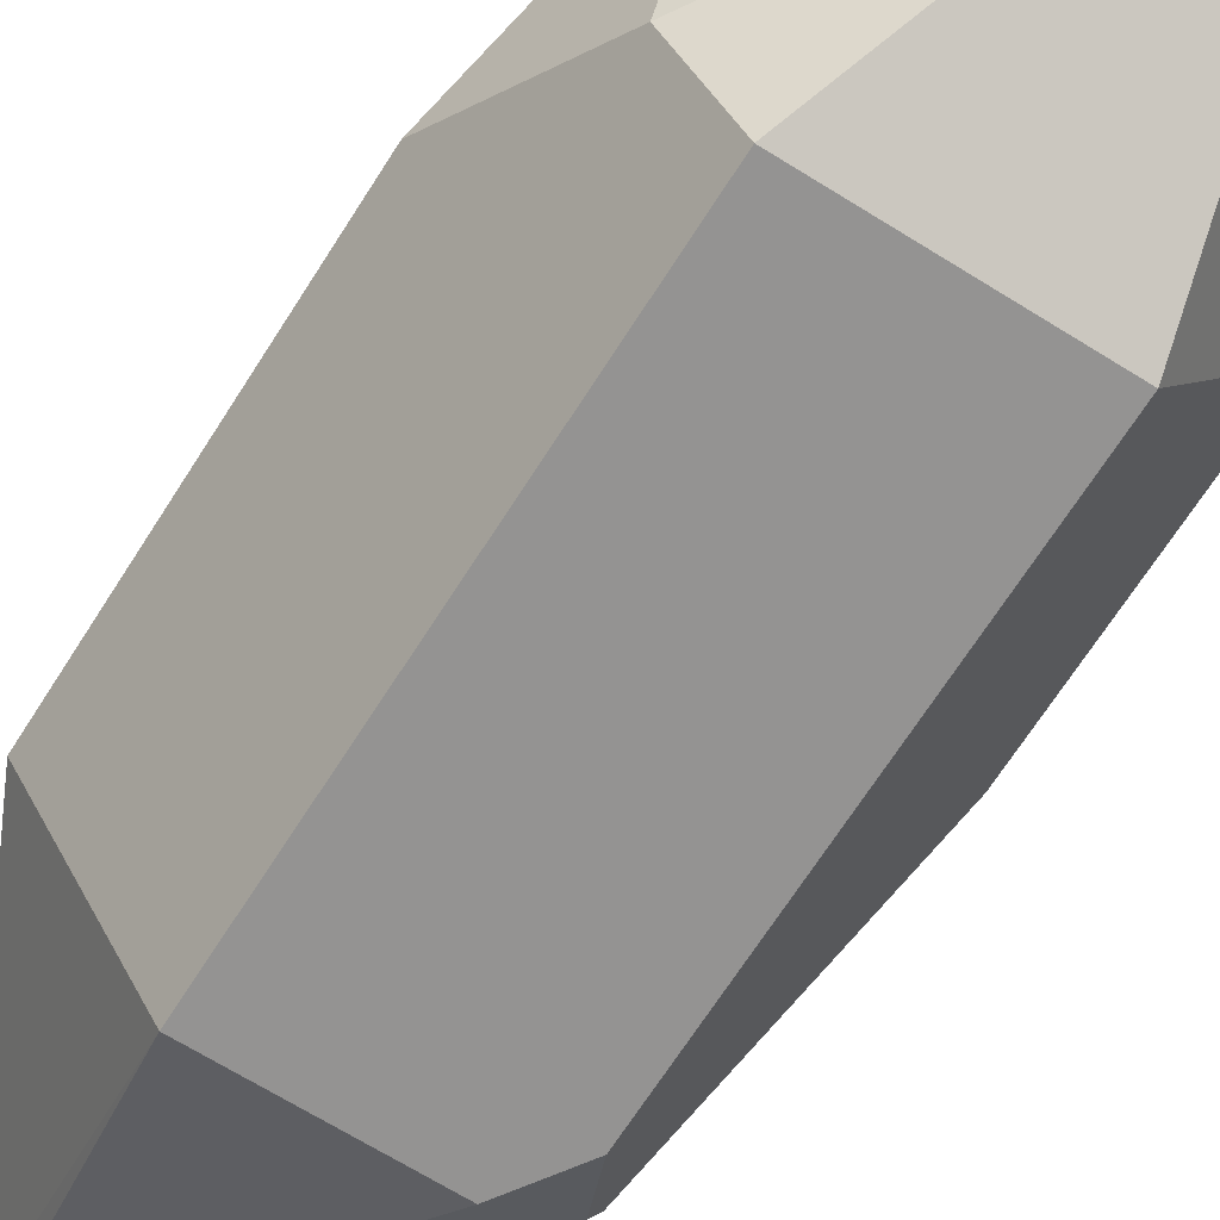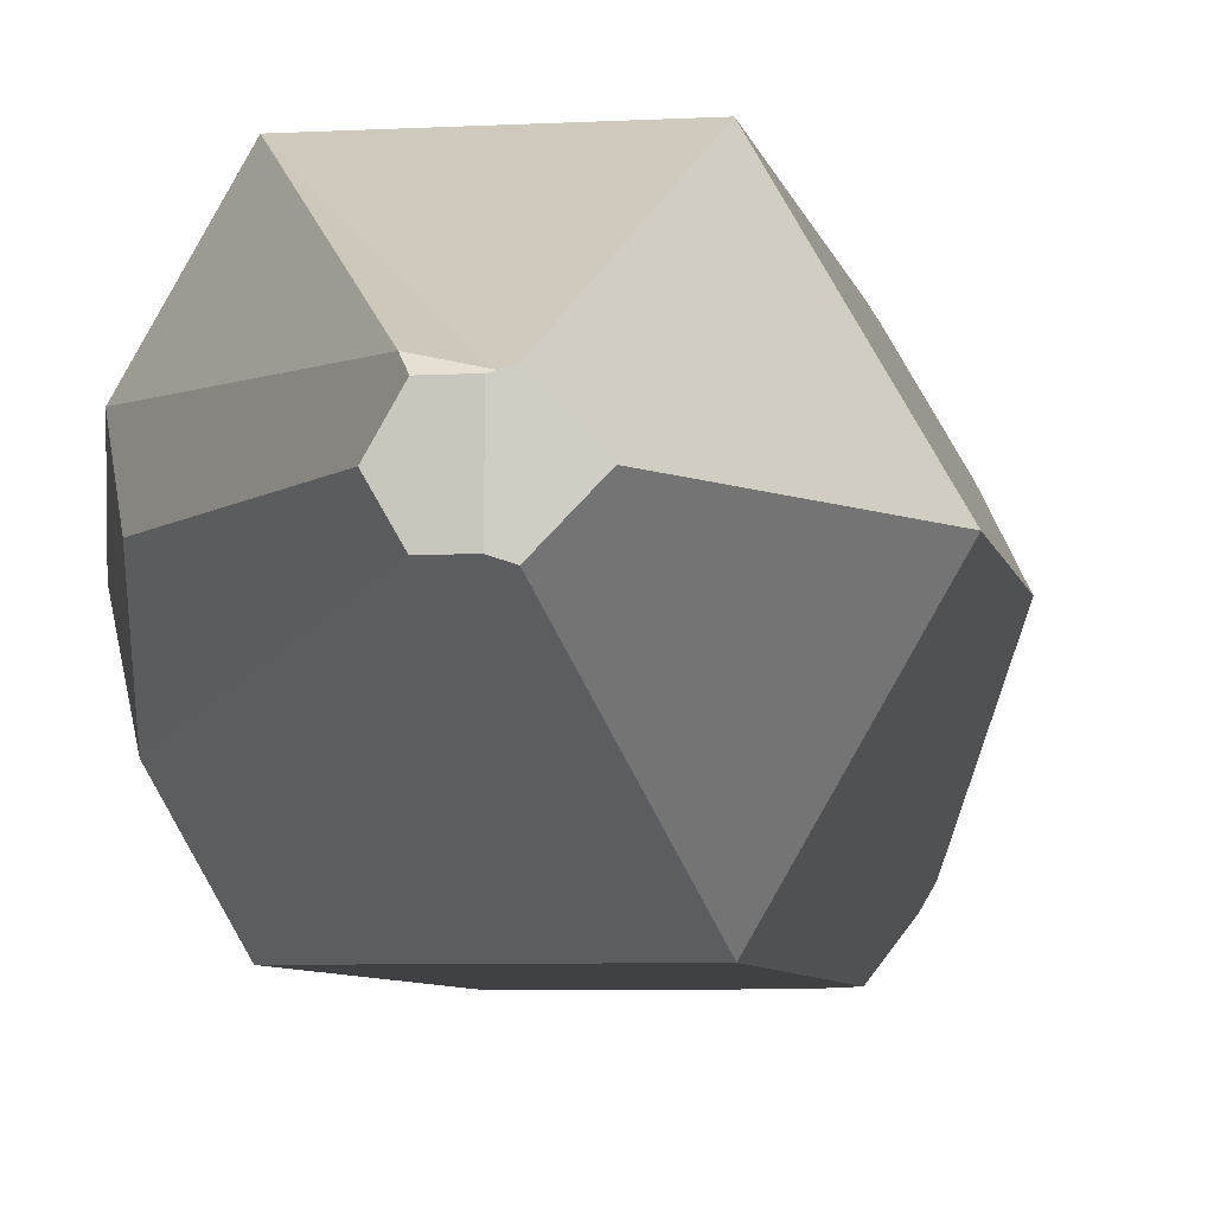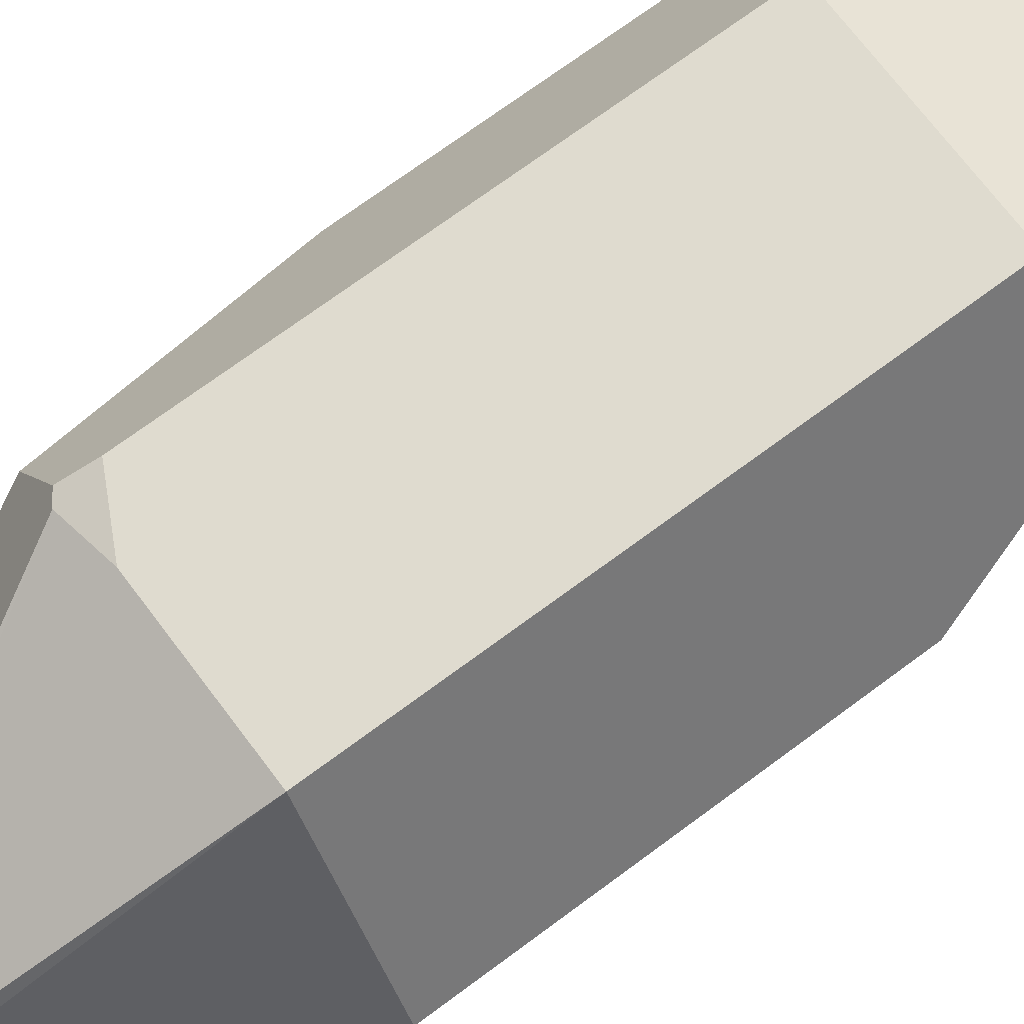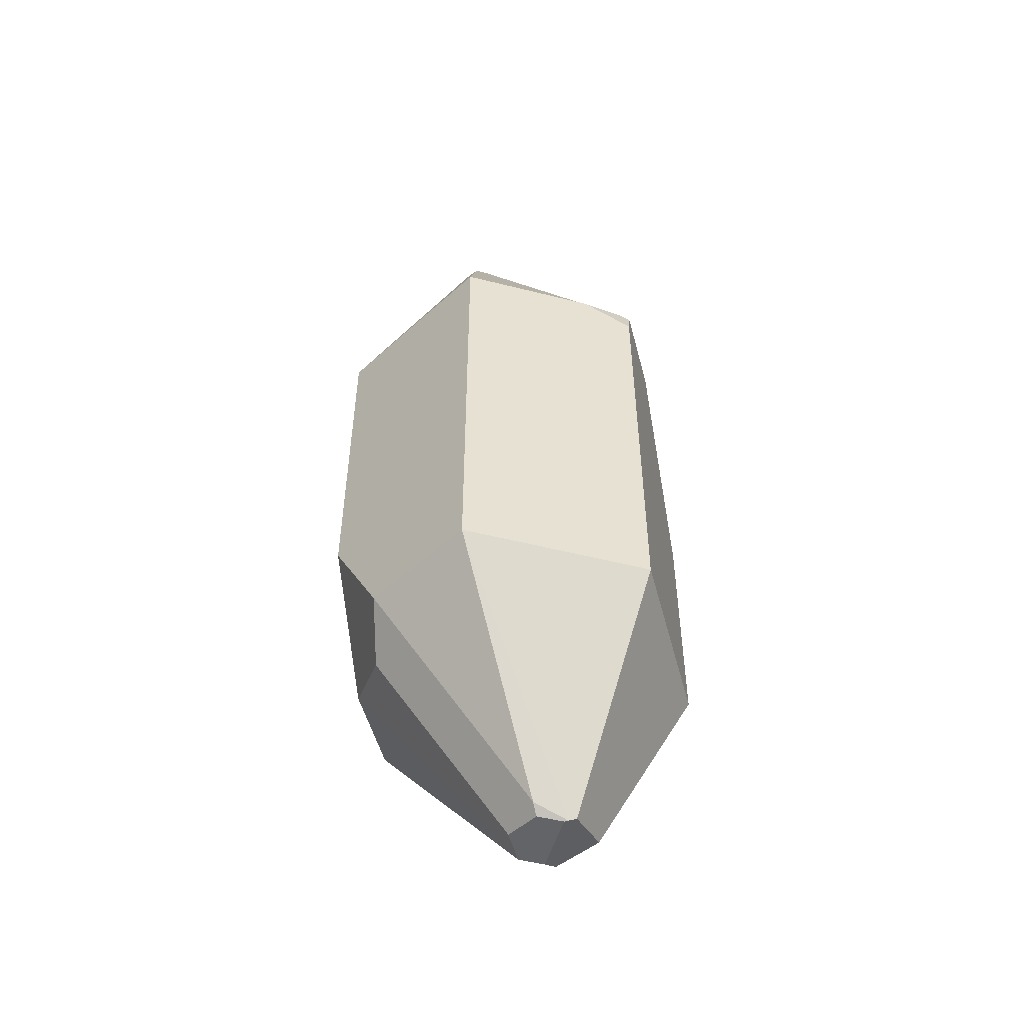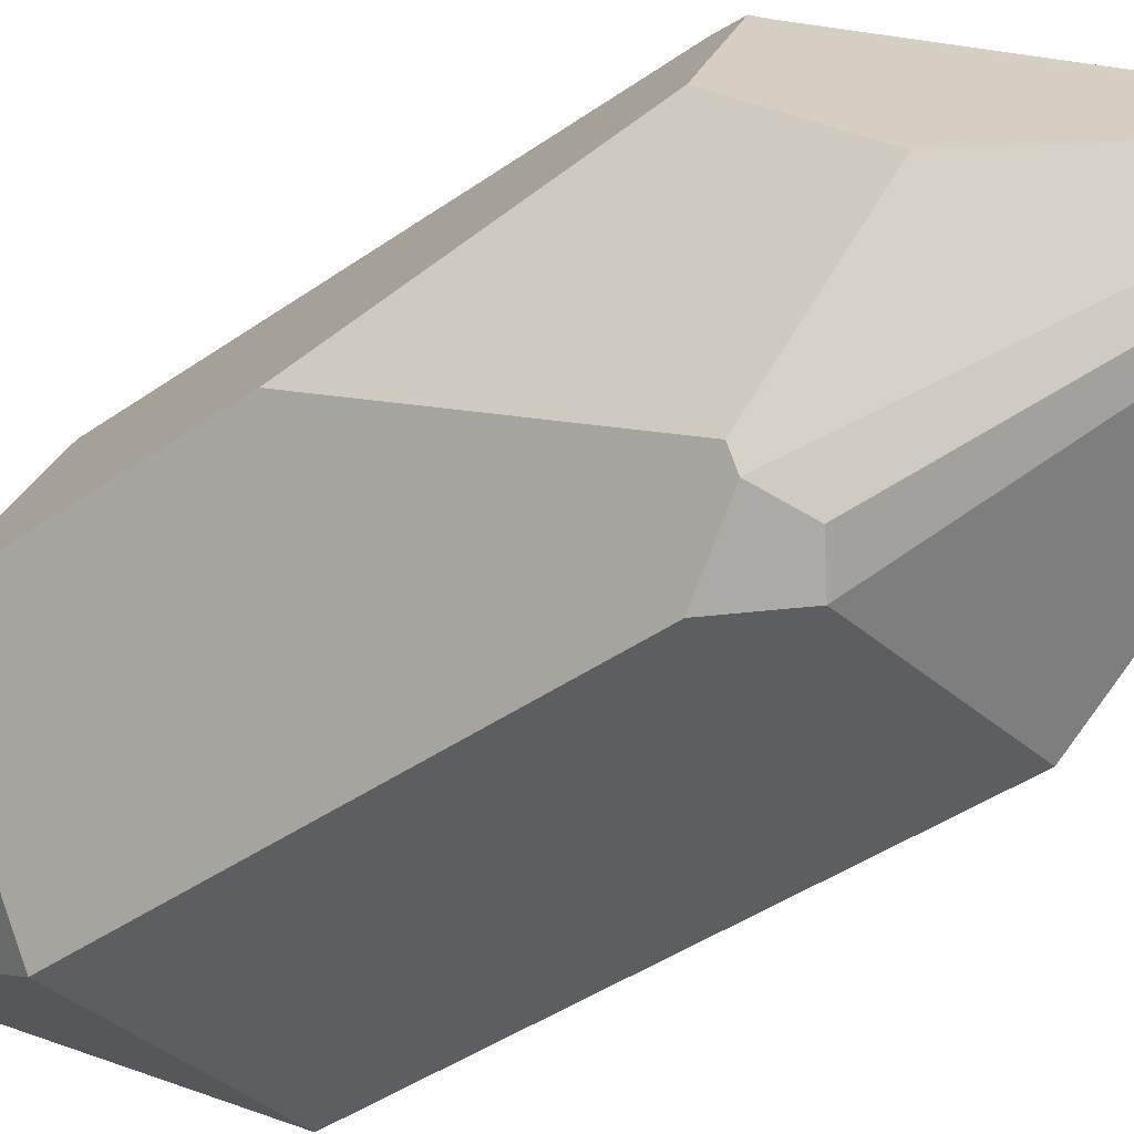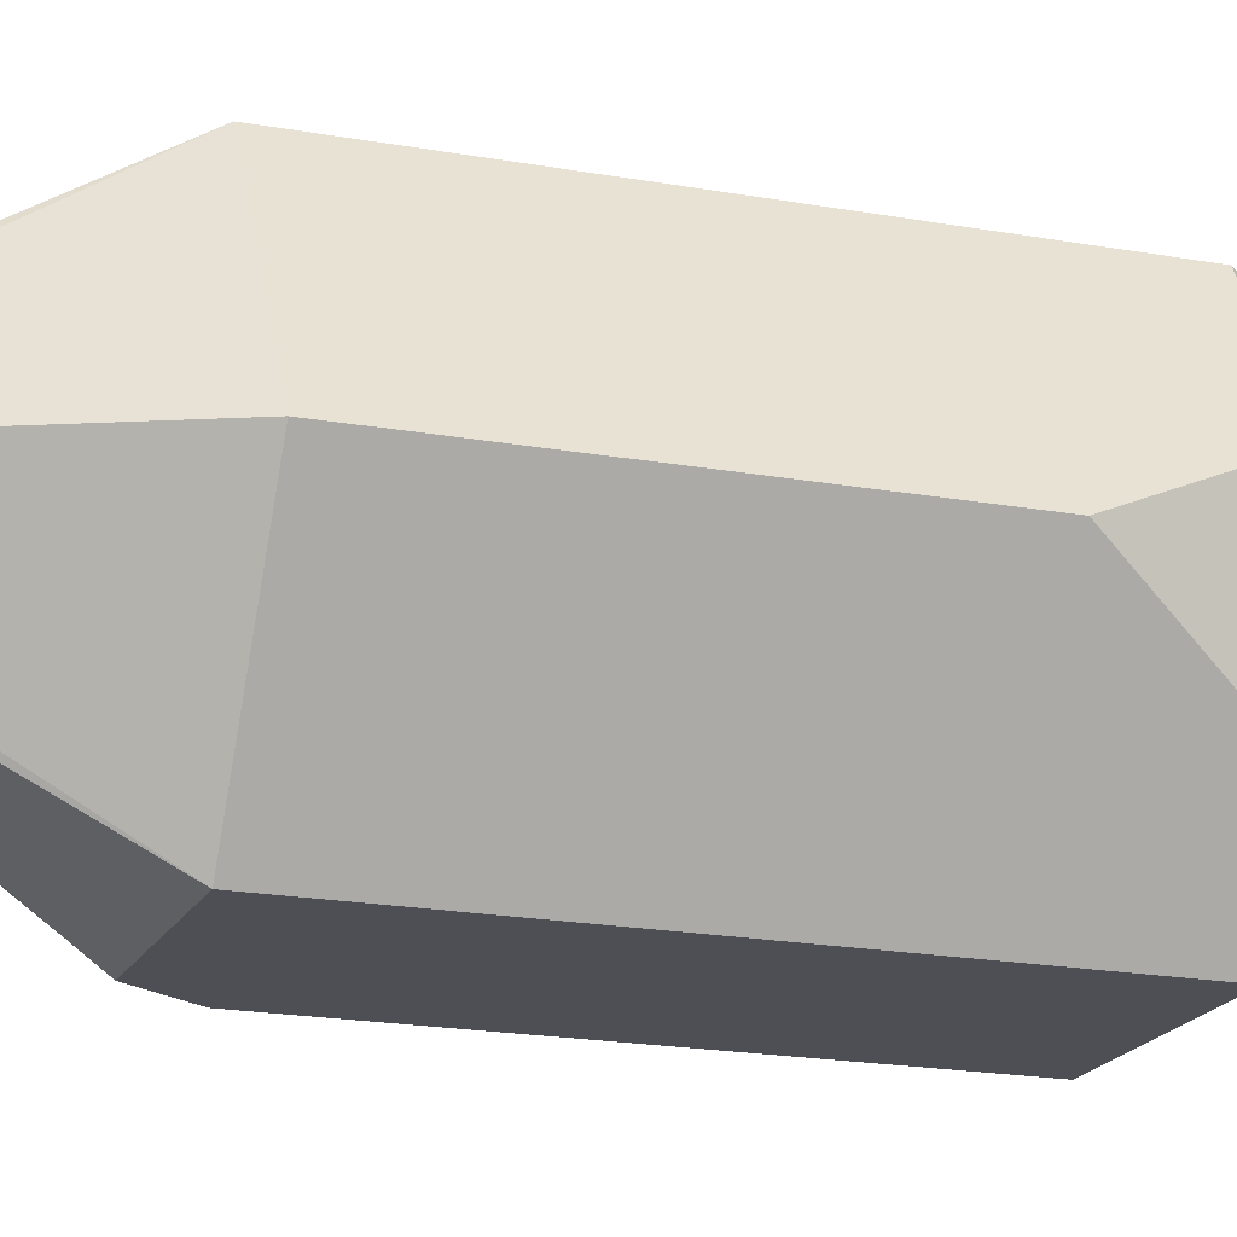
<metadata>
{"format":"obj","ext":"obj","renderer":"f3d","projection":"perspective","resolution":1024,"background":"white","views":[{"elev":-66.8,"azim":147.8,"up":"+Y"},{"elev":-5.9,"azim":-170.1,"up":"+Y"},{"elev":70.4,"azim":53.2,"up":"+Y"},{"elev":-51.2,"azim":164.6,"up":"+Z"},{"elev":-38.3,"azim":-47.6,"up":"+Y"},{"elev":-18.4,"azim":70.3,"up":"+Y"}]}
</metadata>
<code>
g meshVoidCrystalMD2
v -0.09914 0.4605 -5.286
v 1.768 0.6362 -2.872
v 1.067 1.849 -2.872
v 1.067 -1.849 2.285
v 0.676 0.001419 5.355
v 2.135 0 2.285
v 0.3652 0.001419 5.373
v -1.011 1.751 2.363
v 0.4365 0.1249 5.373
v -1.011 1.751 2.363
v 0.5791 0.1249 5.373
v 0.4365 0.1249 5.373
v -0.6906 -1.849 2.285
v 0.5791 -0.1221 5.373
v 1.067 -1.849 2.285
v 1.595 -0.9357 -2.872
v -0.1633 -0.3494 -5.373
v 1.067 -1.849 -2.872
v 1.067 1.849 -2.872
v -0.5066 0.3637 -5.362
v -0.09914 0.4605 -5.286
v -0.4553 -0.3494 -5.373
v 1.067 -1.849 -2.872
v -0.1633 -0.3494 -5.373
v -0.4553 -0.3494 -5.373
v -1.067 -1.849 -2.872
v -0.5925 -0.394 -5.338
v 0.6323 0.03278 5.373
v 0.676 0.001419 5.355
v 0.6359 -0.02374 5.373
v 0.676 0.001419 5.355
v 1.067 1.849 2.285
v 2.135 0 2.285
v -2.135 -1.866e-07 -0.1628
v -1.981 0.2666 0.5663
v -1.916 -0.379 0.5663
v -1.618 0.8951 2.285
v -1.916 -0.379 0.5663
v -1.261 0.0004961 3.365
v -1.916 -0.379 0.5663
v -1.261 0.0004961 3.365
v -1.4 -1.273 2.285
v -0.1633 -0.3494 -5.373
v -0.4623 0.3494 -5.373
v -0.4553 -0.3494 -5.373
v 0.03843 0 -5.373
v -0.1633 0.3494 -5.373
v -0.1633 -0.3494 -5.373
v 1.595 -0.9357 -2.872
v 1.575 0 -3.249
v 0.03843 0 -5.373
v 1.067 1.849 -2.872
v -1.067 1.849 -1.153
v -1.067 1.849 -2.872
v 1.067 1.849 -1.153
v -1.067 1.849 0.5663
v 1.067 1.849 0.5663
v 1.067 1.849 0.5663
v -1.067 1.849 1.983
v 1.067 1.849 2.285
v -0.492 1.849 2.285
v -1.067 1.849 -2.872
v -2.135 -1.866e-07 -1.153
v -2.135 -1.866e-07 -2.872
v -1.067 1.849 -1.153
v -2.135 -1.866e-07 -0.1628
v -1.067 1.849 0.5663
v -1.981 0.2666 0.5663
v -1.121 1.756 2.285
v -1.618 0.8951 2.285
v -1.067 1.849 1.983
v -2.135 -1.866e-07 -2.872
v -1.067 -1.849 -1.153
v -1.067 -1.849 -2.872
v -2.135 -1.866e-07 -1.153
v -2.135 -1.866e-07 -0.1628
v -1.067 -1.849 0.5663
v -1.916 -0.379 0.5663
v -1.4 -1.273 2.285
v -1.303 -1.441 2.285
v -1.067 -1.849 1.727
v -1.067 -1.849 -2.872
v 1.067 -1.849 -1.153
v 1.067 -1.849 -2.872
v -1.067 -1.849 -1.153
v 1.067 -1.849 0.5663
v -1.067 -1.849 0.5663
v -1.067 -1.849 1.727
v 1.067 -1.849 2.285
v -0.6906 -1.849 2.285
v 1.067 -1.849 -2.872
v 2.135 0 -1.529
v 1.595 -0.9357 -2.872
v 1.067 -1.849 -1.153
v 2.135 0 -1.153
v 2.135 0 0.5663
v 1.067 -1.849 0.5663
v 2.135 0 2.285
v 1.067 -1.849 2.285
v 1.067 1.849 2.285
v 1.067 1.849 0.5663
v 1.067 1.849 0.5663
v 2.135 0 2.285
v 2.135 0 0.5663
v 2.135 0 -1.153
v 1.067 1.849 -1.153
v 2.135 0 -1.529
v 1.067 1.849 -2.872
v 1.768 0.6362 -2.872
v 0.5791 0.1249 5.373
v 1.067 1.849 2.285
v 0.676 0.001419 5.355
v 0.6323 0.03278 5.373
v 1.067 1.849 2.285
v 0.5791 0.1249 5.373
v -1.011 1.751 2.363
v -0.492 1.849 2.285
v 0.6359 -0.02374 5.373
v 0.5791 -0.1221 5.373
v 0.4365 -0.1221 5.373
v 0.3652 0.001419 5.373
v 0.6323 0.03278 5.373
v 0.4365 0.1249 5.373
v 0.5791 0.1249 5.373
v 0.5791 -0.1221 5.373
v -0.6906 -1.849 2.285
v -0.9264 -1.605 2.479
v 0.4365 -0.1221 5.373
v -0.6906 -1.849 2.285
v -1.067 -1.849 1.727
v -1.303 -1.441 2.285
v -0.9264 -1.605 2.479
v 1.768 0.6362 -2.872
v 1.575 0 -3.249
v 1.595 -0.9357 -2.872
v 2.135 0 -1.529
v -1.121 1.756 2.285
v -1.067 1.849 1.983
v -0.492 1.849 2.285
v -1.011 1.751 2.363
v 0.3652 0.001419 5.373
v -1.261 0.0004961 3.365
v -1.618 0.8951 2.285
v -1.011 1.751 2.363
v -1.121 1.756 2.285
v -0.9264 -1.605 2.479
v -1.303 -1.441 2.285
v 0.3652 0.001419 5.373
v 0.4365 -0.1221 5.373
v -0.1633 0.3494 -5.373
v 0.03843 0 -5.373
v 1.575 0 -3.249
v 1.768 0.6362 -2.872
v -0.09914 0.4605 -5.286
v -0.09914 0.4605 -5.286
v -0.5066 0.3637 -5.362
v -0.4623 0.3494 -5.373
v -0.1633 0.3494 -5.373
v -0.9536 -5.343e-08 -5.248
v -0.5907 0.3909 -5.34
v -1.067 1.849 -2.872
v -2.135 -1.866e-07 -2.872
v -1.067 -1.849 -2.872
v -0.5925 -0.394 -5.338
v -0.9536 -5.343e-08 -5.248
v -2.135 -1.866e-07 -2.872
v -0.5925 -0.394 -5.338
v -0.4553 -0.3494 -5.373
v -0.4623 0.3494 -5.373
v -0.5066 0.3637 -5.362
v -0.5907 0.3909 -5.34
v -0.9536 -5.343e-08 -5.248
v -0.5066 0.3637 -5.362
v 1.067 1.849 -2.872
v -1.067 1.849 -2.872
v -0.5907 0.3909 -5.34
v 0.676 0.001419 5.355
v 1.067 -1.849 2.285
v 0.5791 -0.1221 5.373
v 0.6359 -0.02374 5.373
v -1.303 -1.441 2.285
v -1.4 -1.273 2.285
v -1.261 0.0004961 3.365
v 0.3652 0.001419 5.373
g meshVoidCrystalMD2_0
f 3 2 1
f 6 5 4
f 9 8 7
f 12 11 10
f 15 14 13
f 18 17 16
f 21 20 19
f 24 23 22
f 23 26 25
f 26 27 25
f 30 29 28
f 33 32 31
f 36 35 34
f 35 38 37
f 38 39 37
f 42 41 40
f 45 44 43
f 46 43 44
f 47 46 44
f 50 49 48
f 51 50 48
f 54 53 52
f 53 55 52
f 53 56 55
f 56 57 55
f 58 57 56
f 59 58 56
f 60 58 59
f 61 60 59
f 64 63 62
f 63 65 62
f 63 66 65
f 67 65 66
f 68 67 66
f 67 68 69
f 69 68 70
f 71 67 69
f 74 73 72
f 73 75 72
f 75 73 76
f 76 73 77
f 78 76 77
f 78 77 79
f 77 80 79
f 81 80 77
f 84 83 82
f 83 85 82
f 83 86 85
f 86 87 85
f 87 86 88
f 88 86 89
f 90 88 89
f 93 92 91
f 92 94 91
f 95 94 92
f 95 96 94
f 96 97 94
f 96 98 97
f 98 99 97
f 102 101 100
f 102 100 103
f 103 104 102
f 102 104 105
f 106 102 105
f 105 107 106
f 108 106 107
f 109 108 107
f 112 111 110
f 113 112 110
f 116 115 114
f 117 116 114
f 120 119 118
f 121 120 118
f 118 122 121
f 123 121 122
f 124 123 122
f 127 126 125
f 128 127 125
f 131 130 129
f 132 131 129
f 135 134 133
f 136 135 133
f 139 138 137
f 140 139 137
f 143 142 141
f 141 144 143
f 144 145 143
f 148 147 146
f 149 148 146
f 152 151 150
f 150 153 152
f 150 154 153
f 157 156 155
f 158 157 155
f 161 160 159
f 162 161 159
f 165 164 163
f 166 165 163
f 169 168 167
f 167 170 169
f 167 171 170
f 172 171 167
f 175 174 173
f 176 175 173
f 179 178 177
f 180 179 177
f 183 182 181
f 184 183 181

</code>
